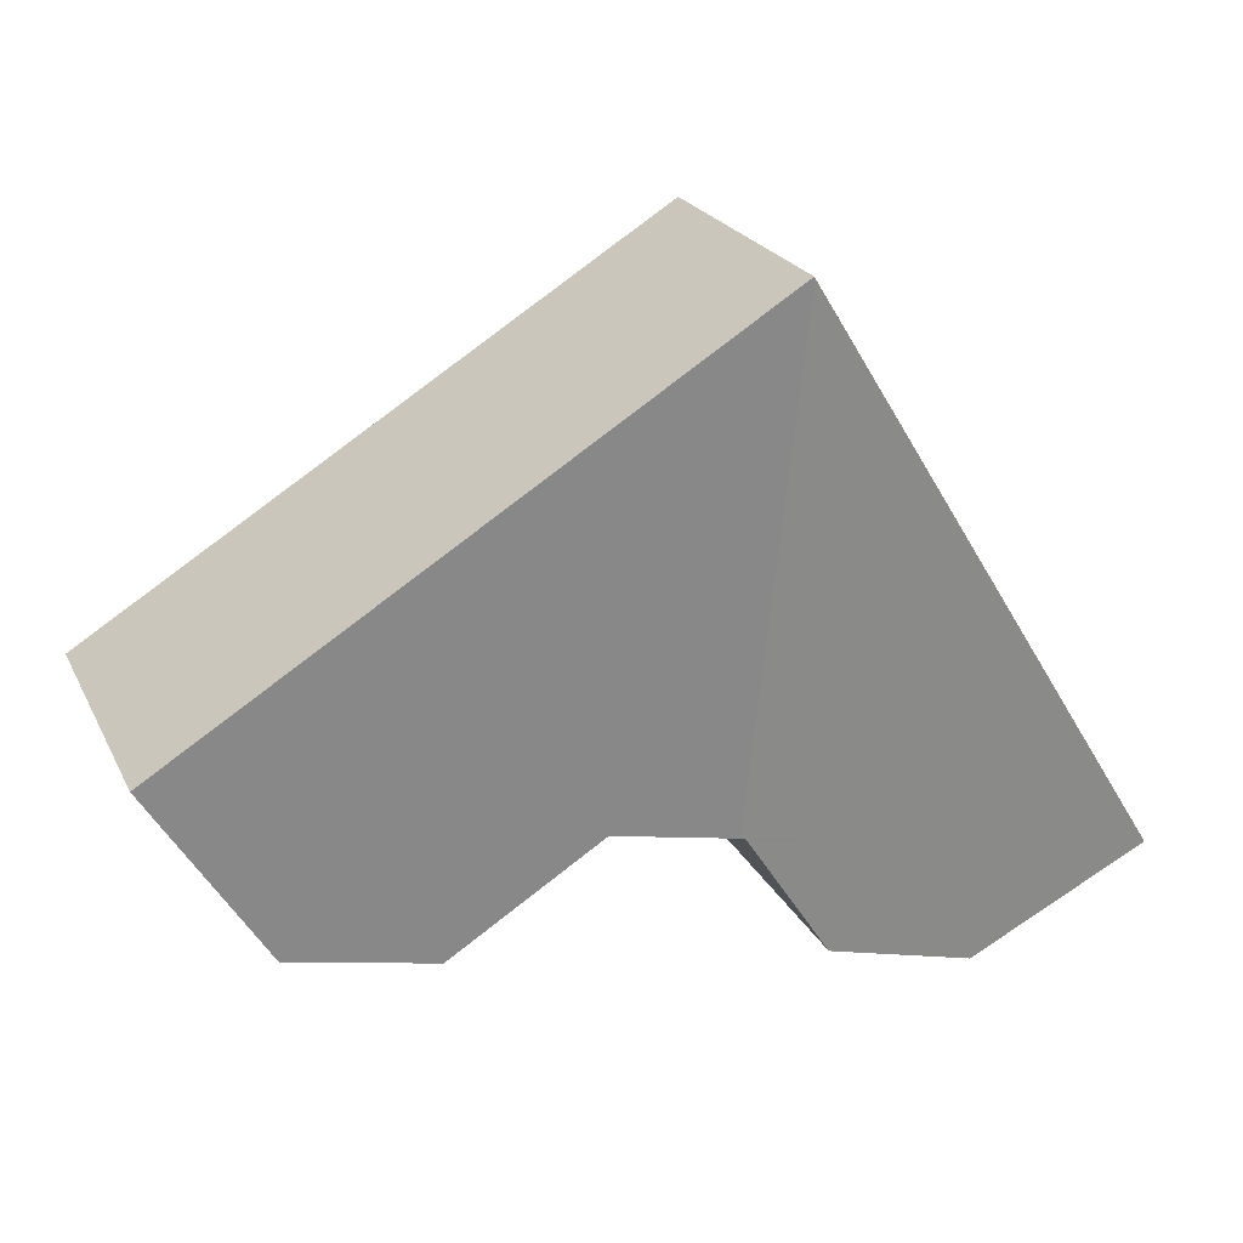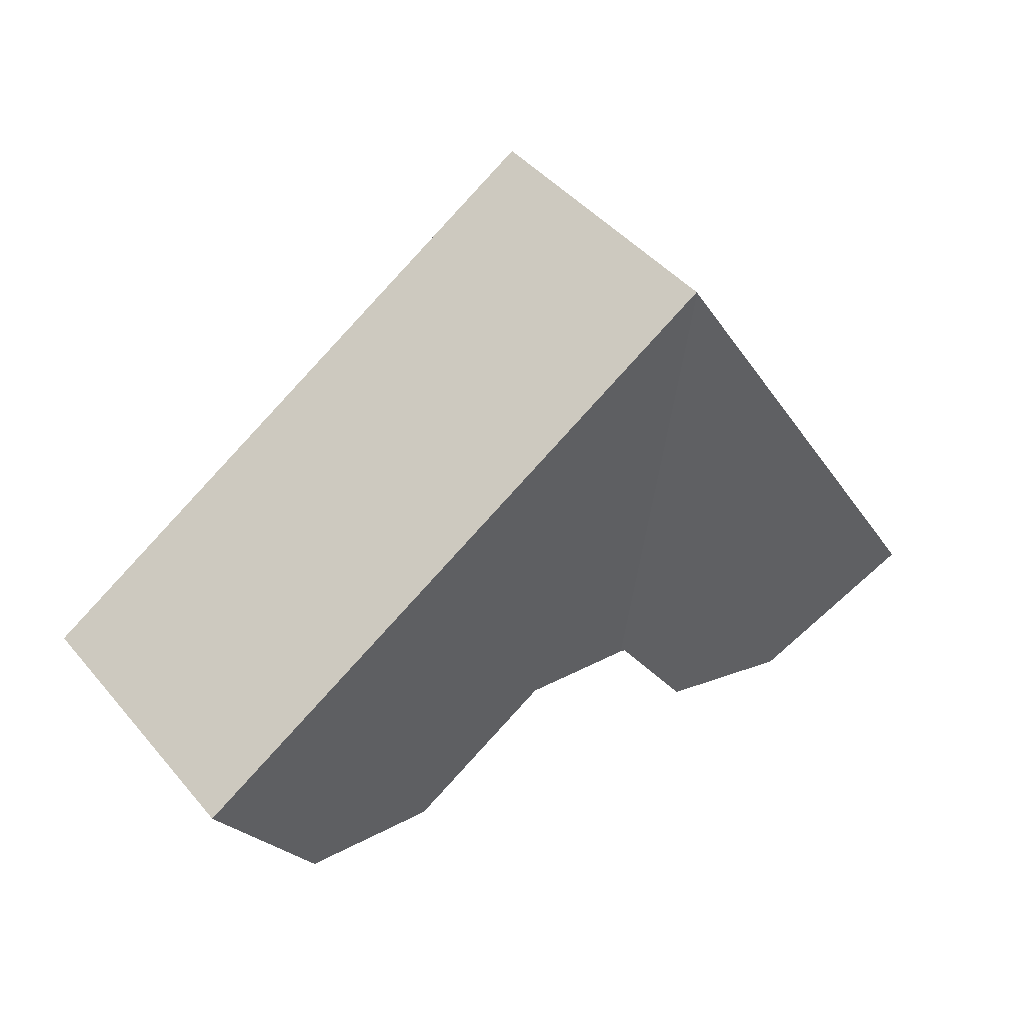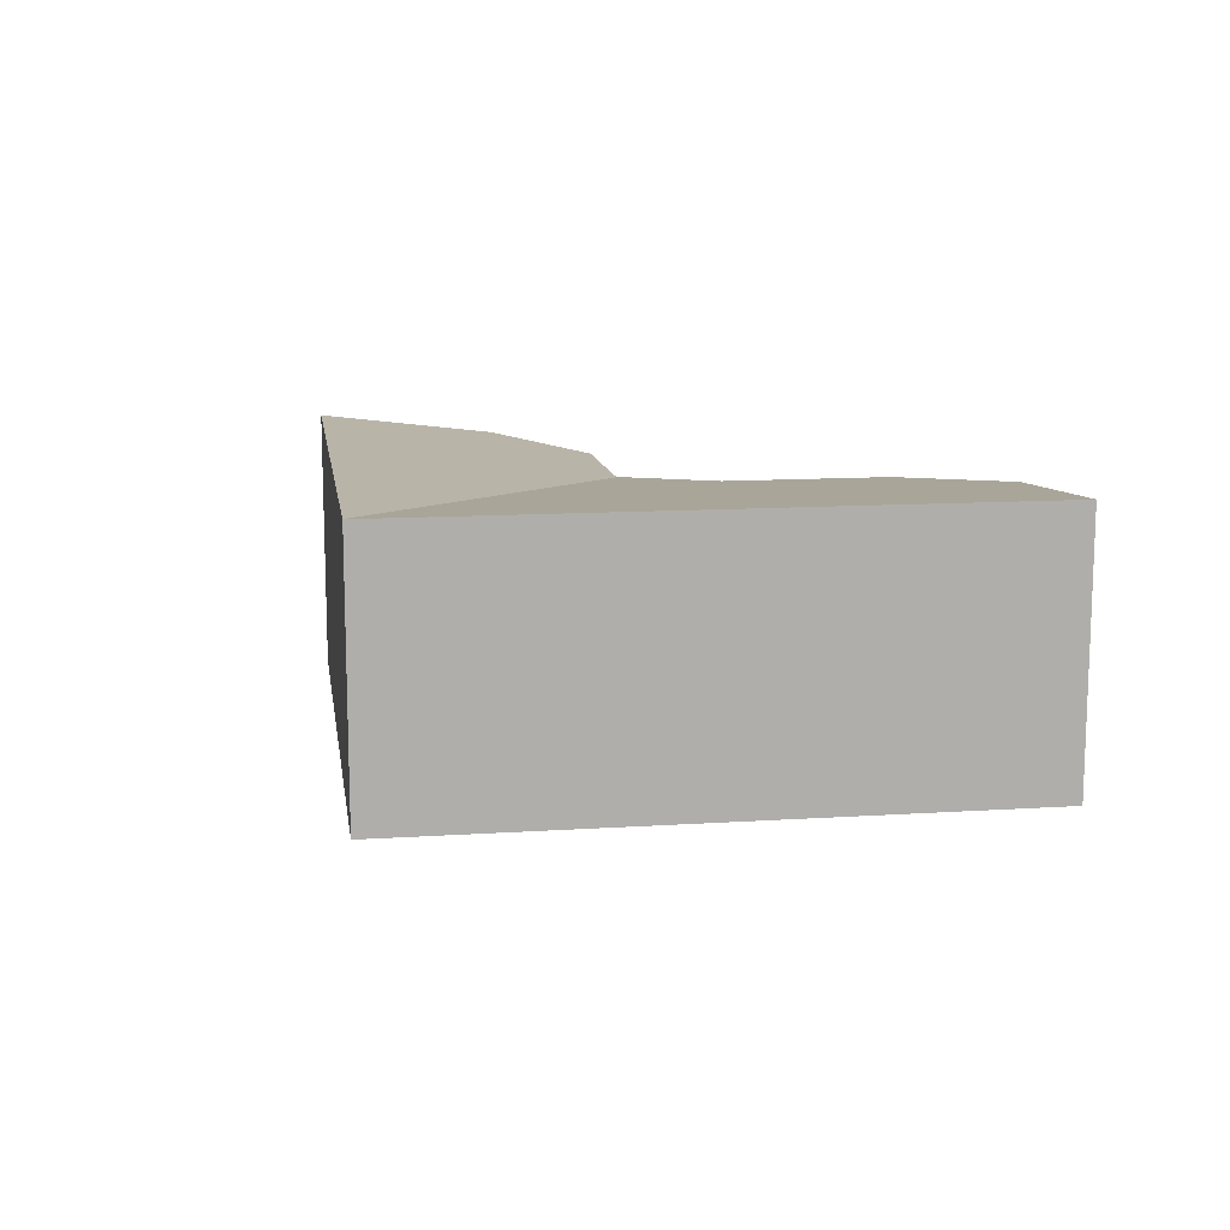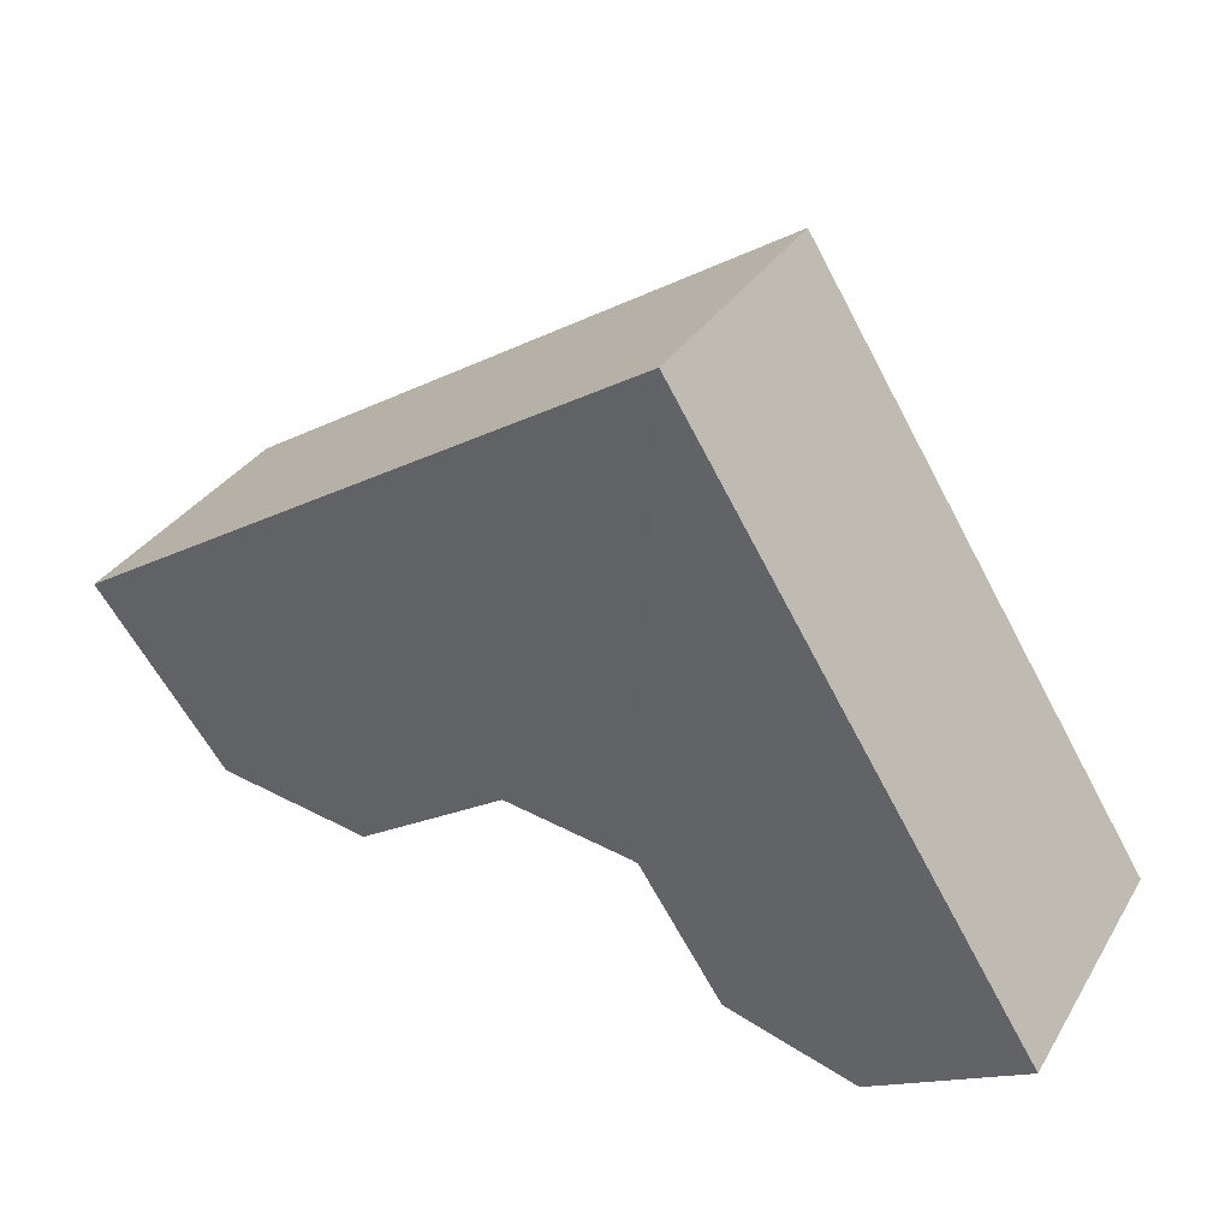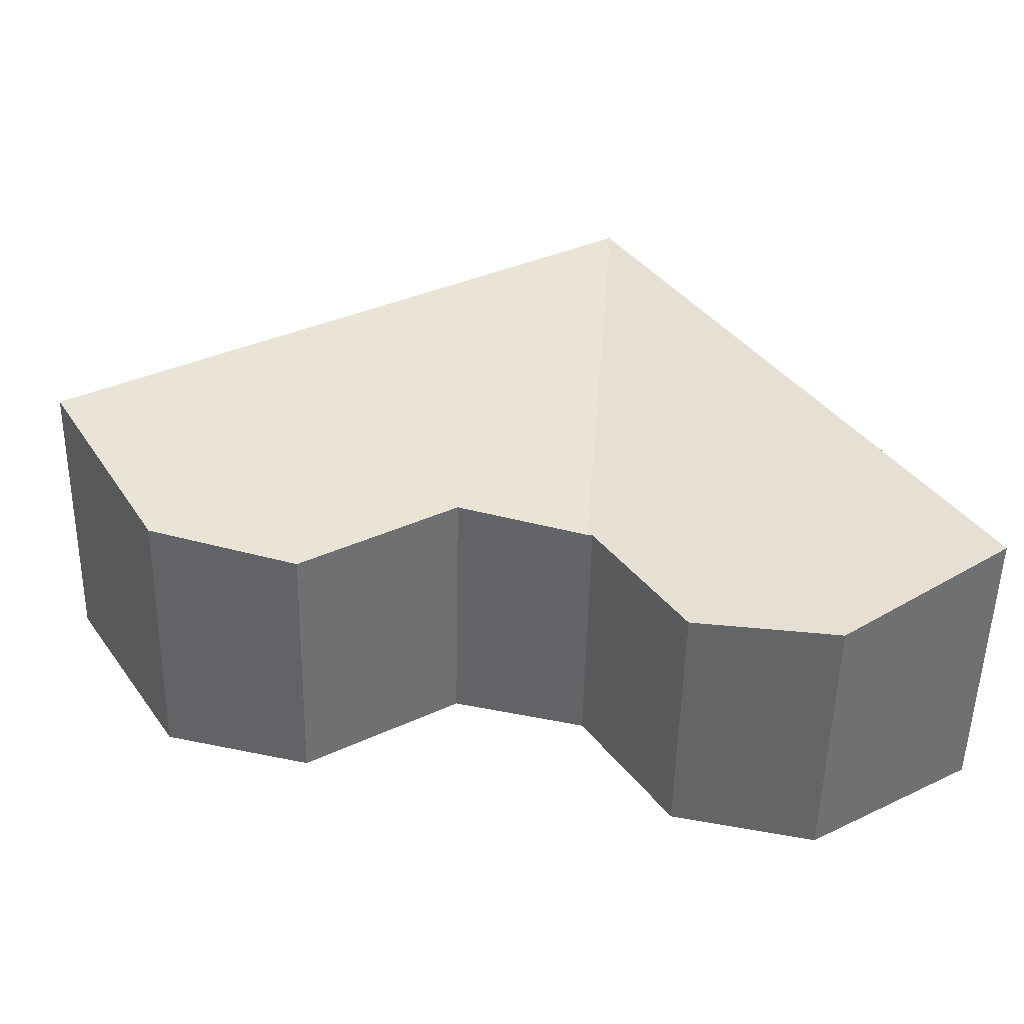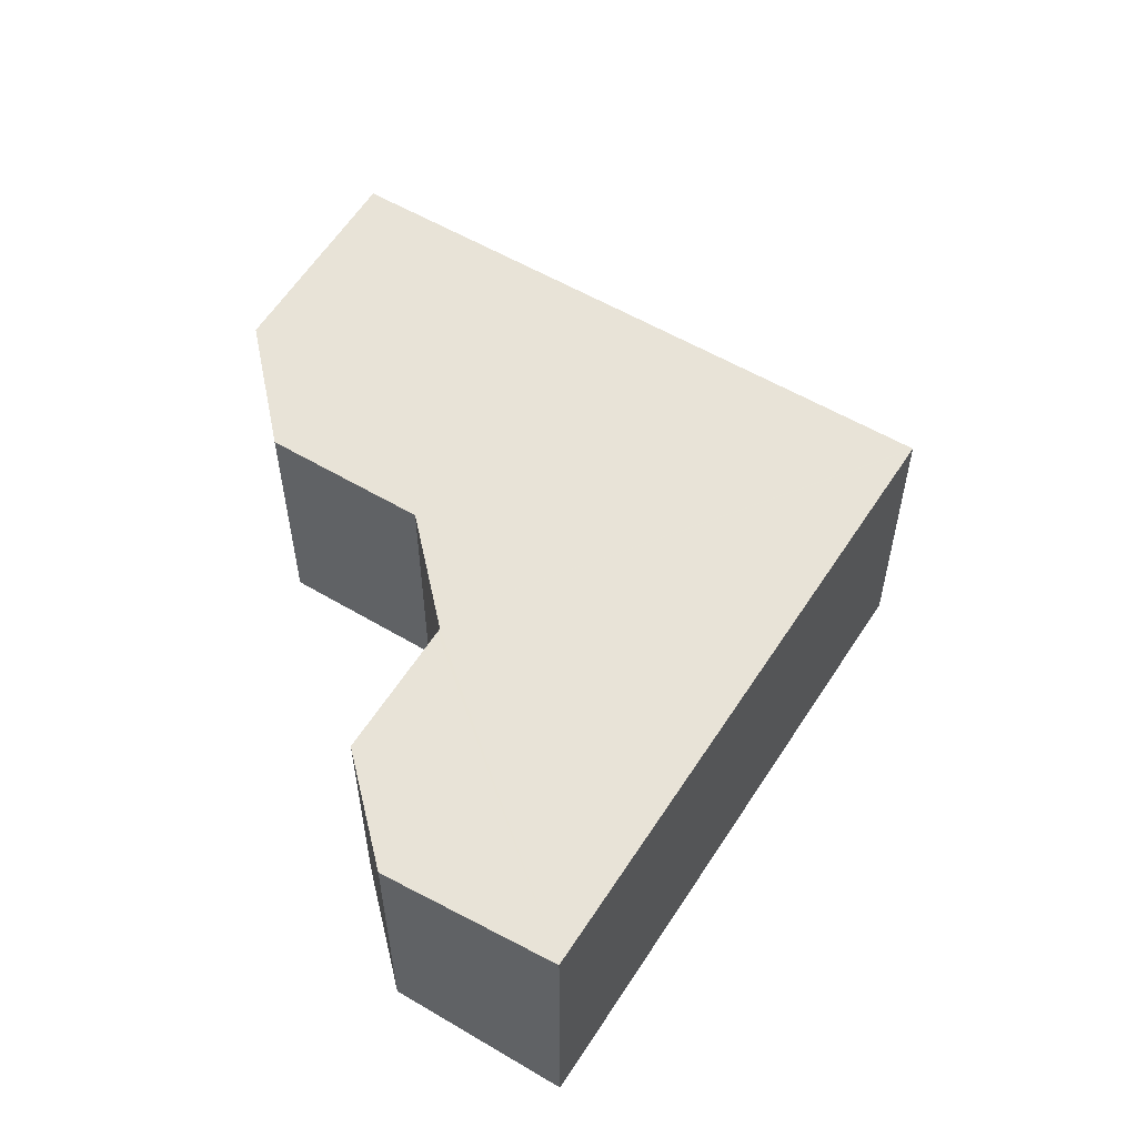
<metadata>
{"format":"obj","ext":"obj","renderer":"f3d","projection":"perspective","resolution":1024,"background":"white","views":[{"elev":22.8,"azim":159.0,"up":"+Z"},{"elev":44.5,"azim":142.8,"up":"+Z"},{"elev":12.6,"azim":23.2,"up":"+Y"},{"elev":32.7,"azim":-153.3,"up":"+Z"},{"elev":-53.0,"azim":178.8,"up":"+Z"},{"elev":55.3,"azim":-115.9,"up":"+Y"}]}
</metadata>
<code>
v  16.25 5.352 0.608
v  12.34 5.743 8.17
v  18.52 5.743 4.337
v  13.38 5.161 -0.108
v  7.081 5.743 11.43
v  10.37 5.162 1.764
v  8.02 5.008 1.203
v  7.062 5.74 11.4
v  7.844 4.997 1.161
v  3.254 5.267 -2.066
v  7.688 5.006 1.053
v  6.045 5.015 -1.465
v  0 5.74 3.515e-16
v  7.743 5.006 1.137
v  2.604 5.74 4.202
v  3.254 1.265e-16 -2.066
v  6.045 8.971e-17 -1.465
v  18.52 -2.656e-16 4.337
v  16.25 -3.723e-17 0.608
v  13.38 6.613e-18 -0.108
v  10.37 -1.08e-16 1.764
v  7.743 -6.962e-17 1.137
v  8.02 -7.366e-17 1.203
v  7.844 -7.109e-17 1.161
v  7.688 -6.448e-17 1.053
v  0 0 0
v  2.604 -2.573e-16 4.202
v  7.062 -6.978e-16 11.4
v  7.081 -6.997e-16 11.43
v  12.34 -5.003e-16 8.17
g defaultobject
f 1 2 3
f 2 1 4
f 2 4 5
f 5 4 6
f 5 6 7
f 5 7 8
f 8 7 9
f 10 11 12
f 11 10 13
f 11 13 14
f 14 8 9
f 8 14 15
f 15 14 13
f 12 16 10
f 16 12 17
f 18 1 3
f 1 18 19
f 19 4 1
f 4 19 20
f 21 7 6
f 7 21 9
f 9 21 14
f 14 21 22
f 22 21 23
f 22 23 24
f 11 17 12
f 17 11 14
f 17 14 25
f 25 14 22
f 10 26 13
f 26 10 16
f 4 21 6
f 21 4 20
f 26 15 13
f 15 26 27
f 15 27 8
f 8 27 28
f 8 28 5
f 5 28 29
f 29 2 5
f 2 29 30
f 2 30 3
f 3 30 18
f 30 19 18
f 19 30 29
f 19 29 28
f 19 28 27
f 19 27 21
f 19 21 20
f 21 27 23
f 23 27 24
f 24 27 22
f 22 27 25
f 25 27 17
f 17 27 26
f 17 26 16

</code>
